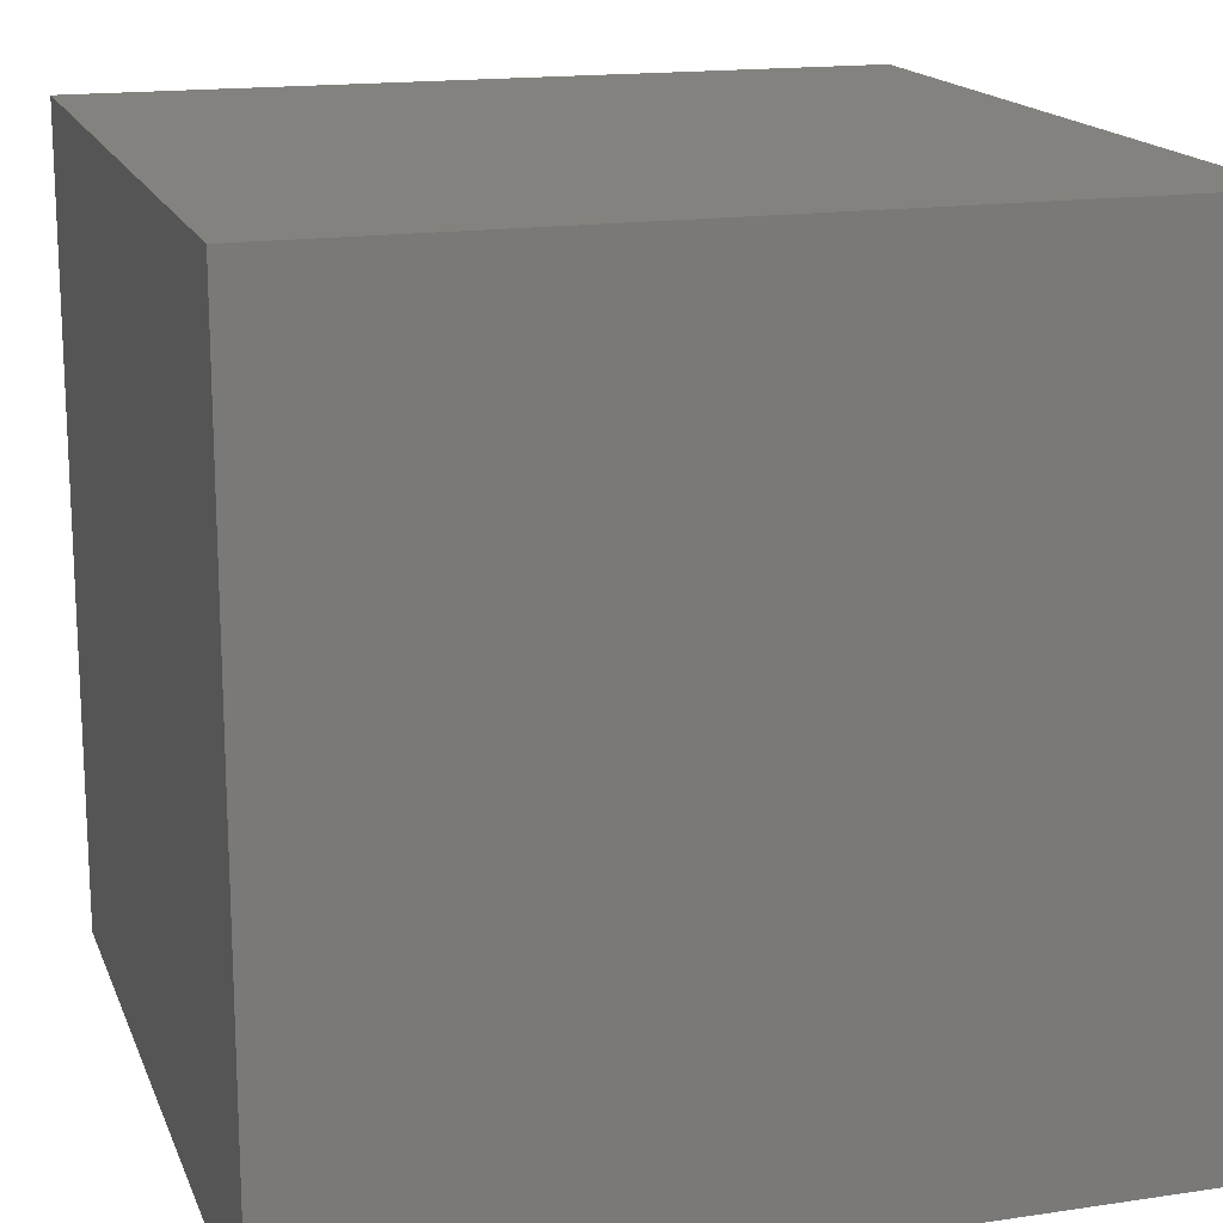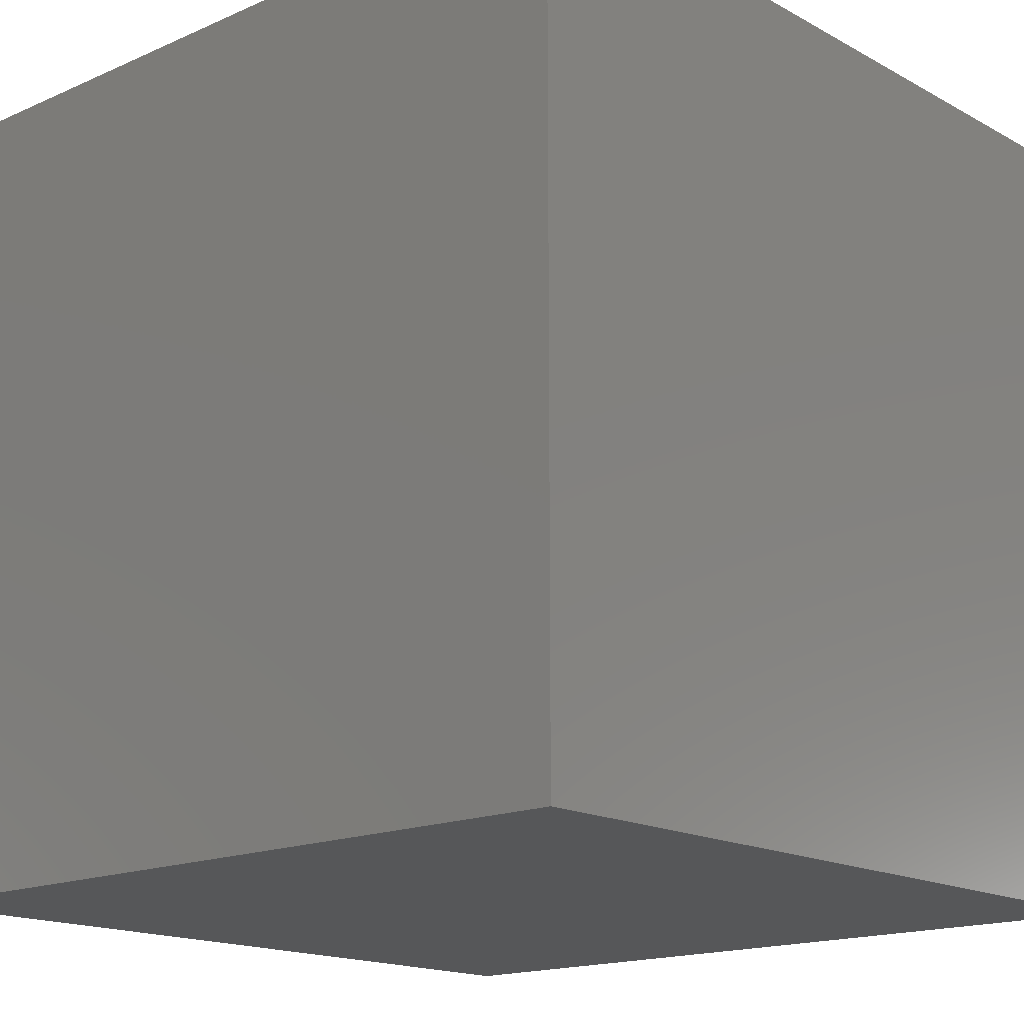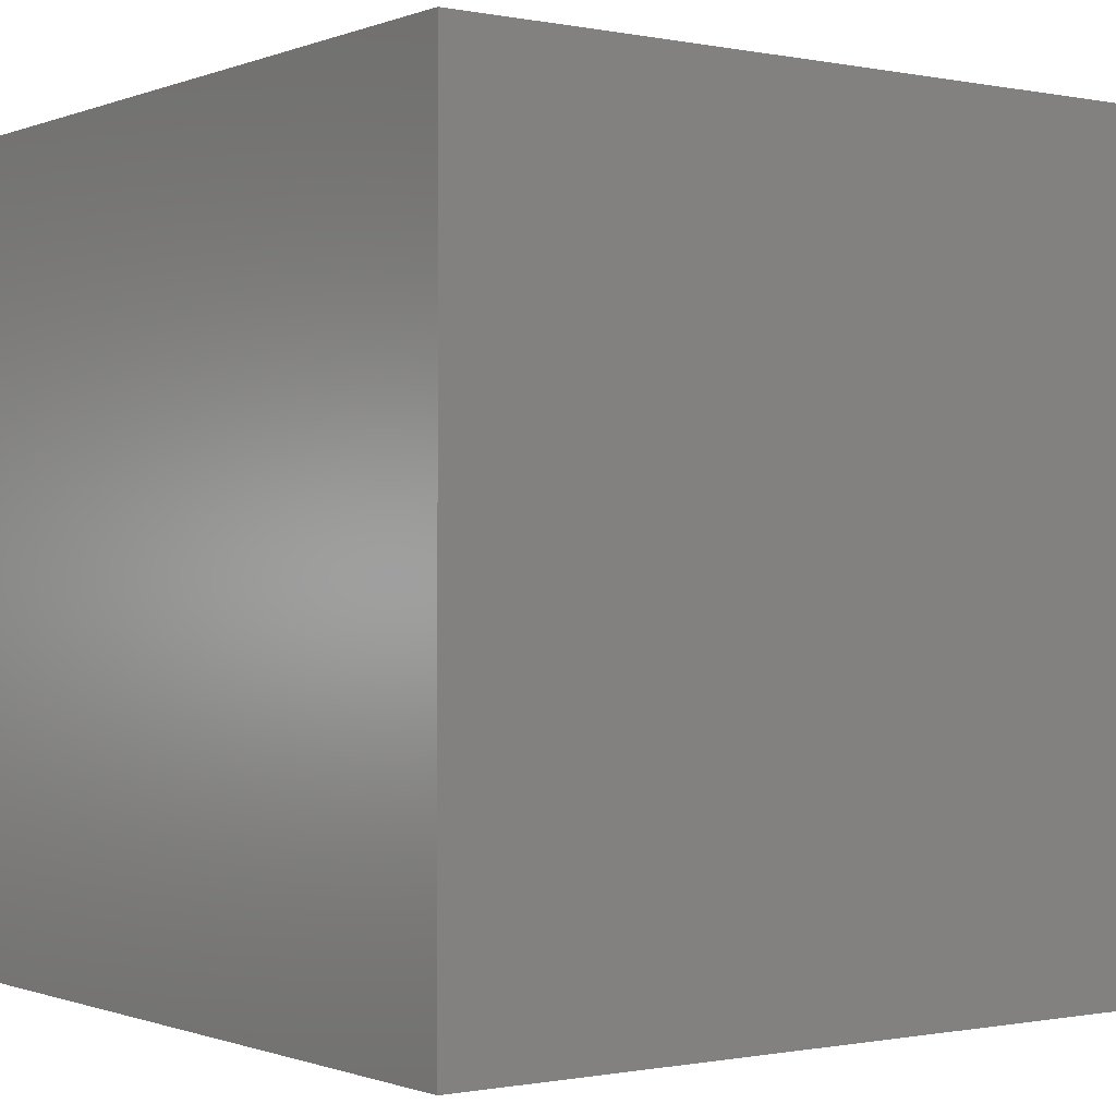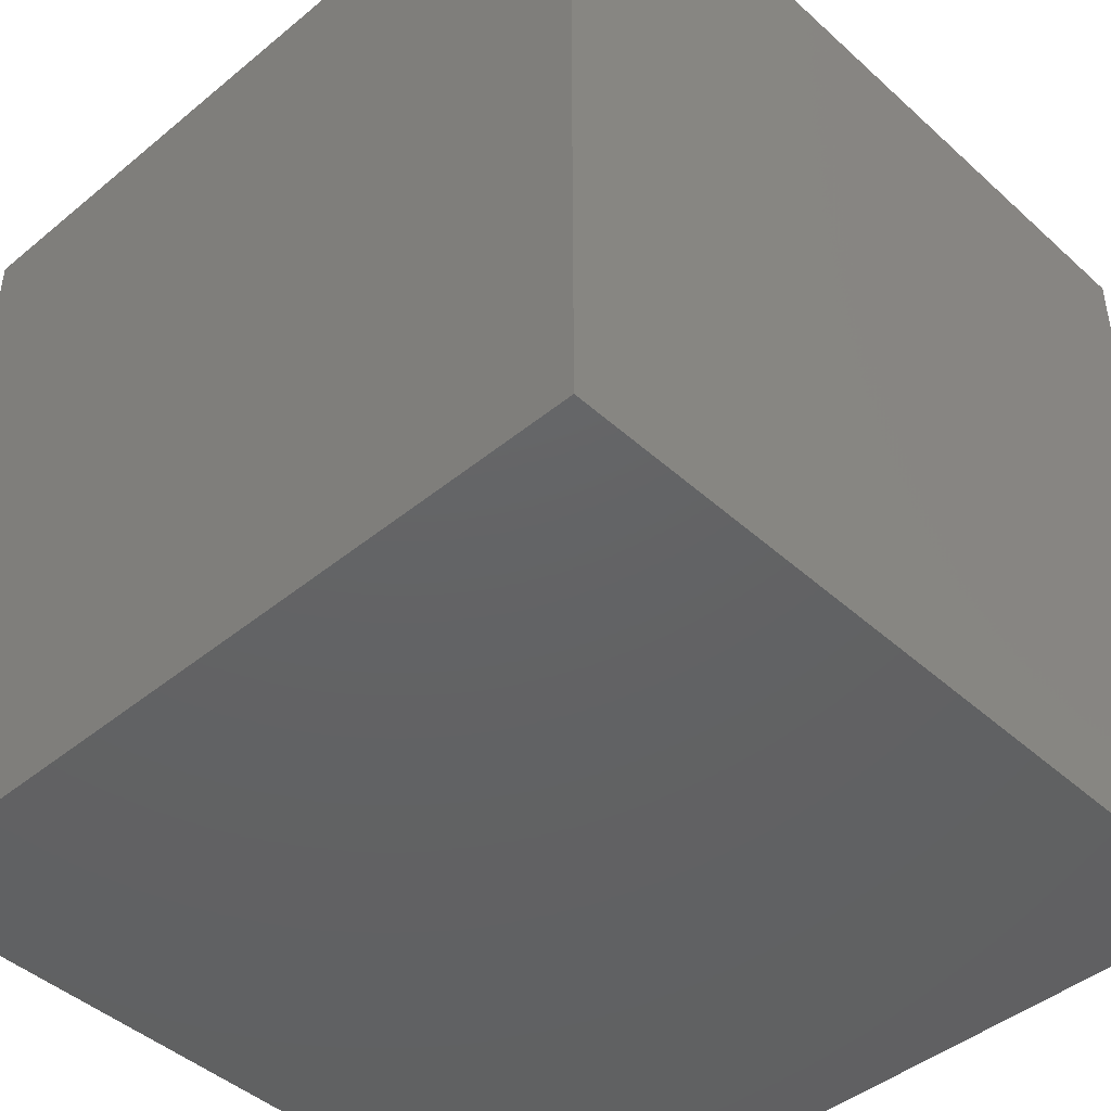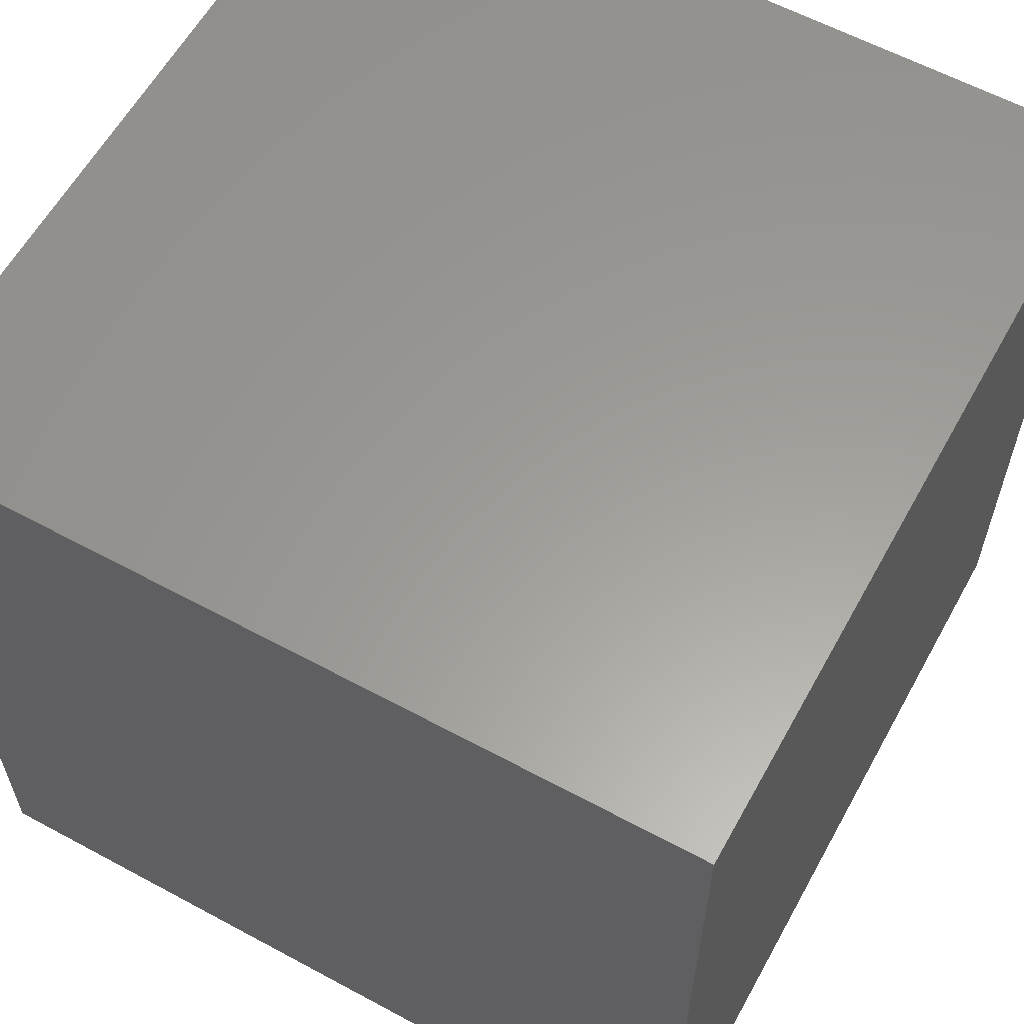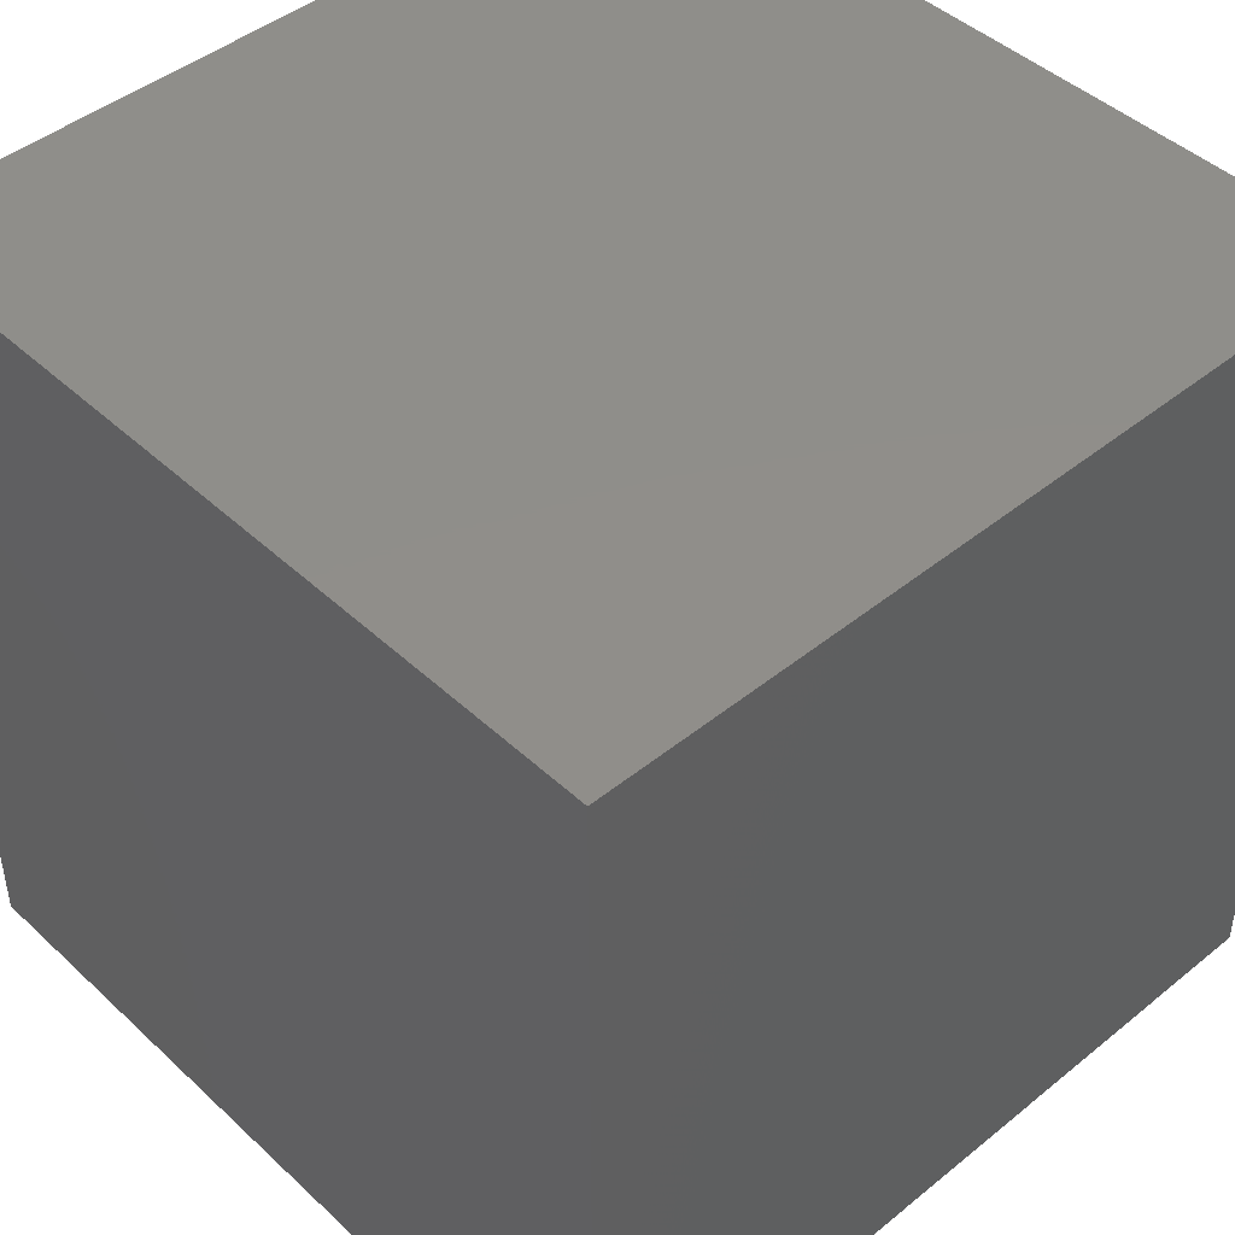
<metadata>
{"format":"stl","ext":"stl","renderer":"f3d","projection":"perspective","resolution":1024,"background":"white","views":[{"elev":16.5,"azim":163.1,"up":"+Z"},{"elev":-16.4,"azim":132.0,"up":"+Z"},{"elev":-0.6,"azim":144.0,"up":"+Y"},{"elev":-44.6,"azim":43.7,"up":"+Y"},{"elev":60.3,"azim":28.9,"up":"+Z"},{"elev":45.1,"azim":46.9,"up":"+Y"}]}
</metadata>
<code>
# stl→obj: 8 verts, 12 faces
v -7 -4 -2
v -8 -4 -2
v -7 -5 -2
v -8 -5 -2
v -7 -5 -3
v -8 -5 -3
v -7 -4 -3
v -8 -4 -3
f 1 2 3
f 3 2 4
f 5 6 7
f 7 6 8
f 4 6 3
f 3 6 5
f 2 8 4
f 4 8 6
f 1 7 2
f 2 7 8
f 3 5 1
f 1 5 7

</code>
